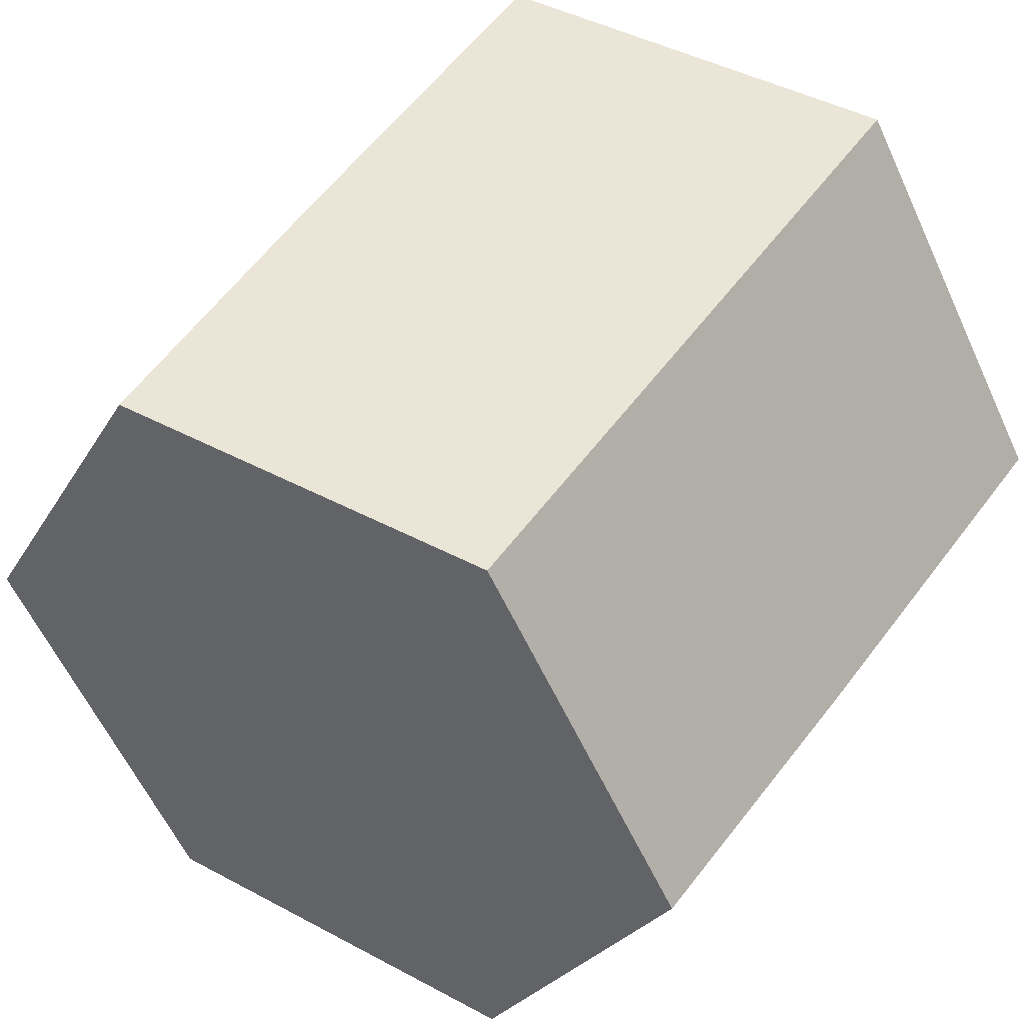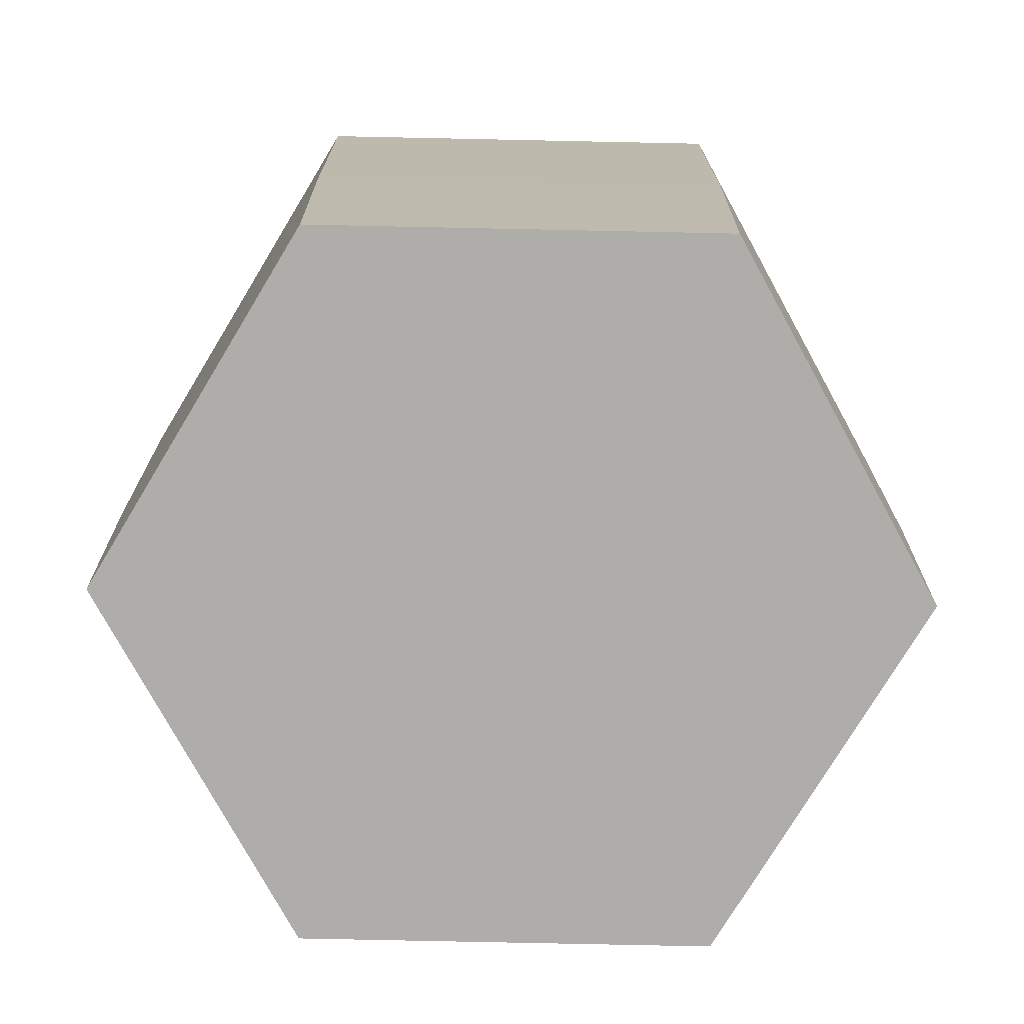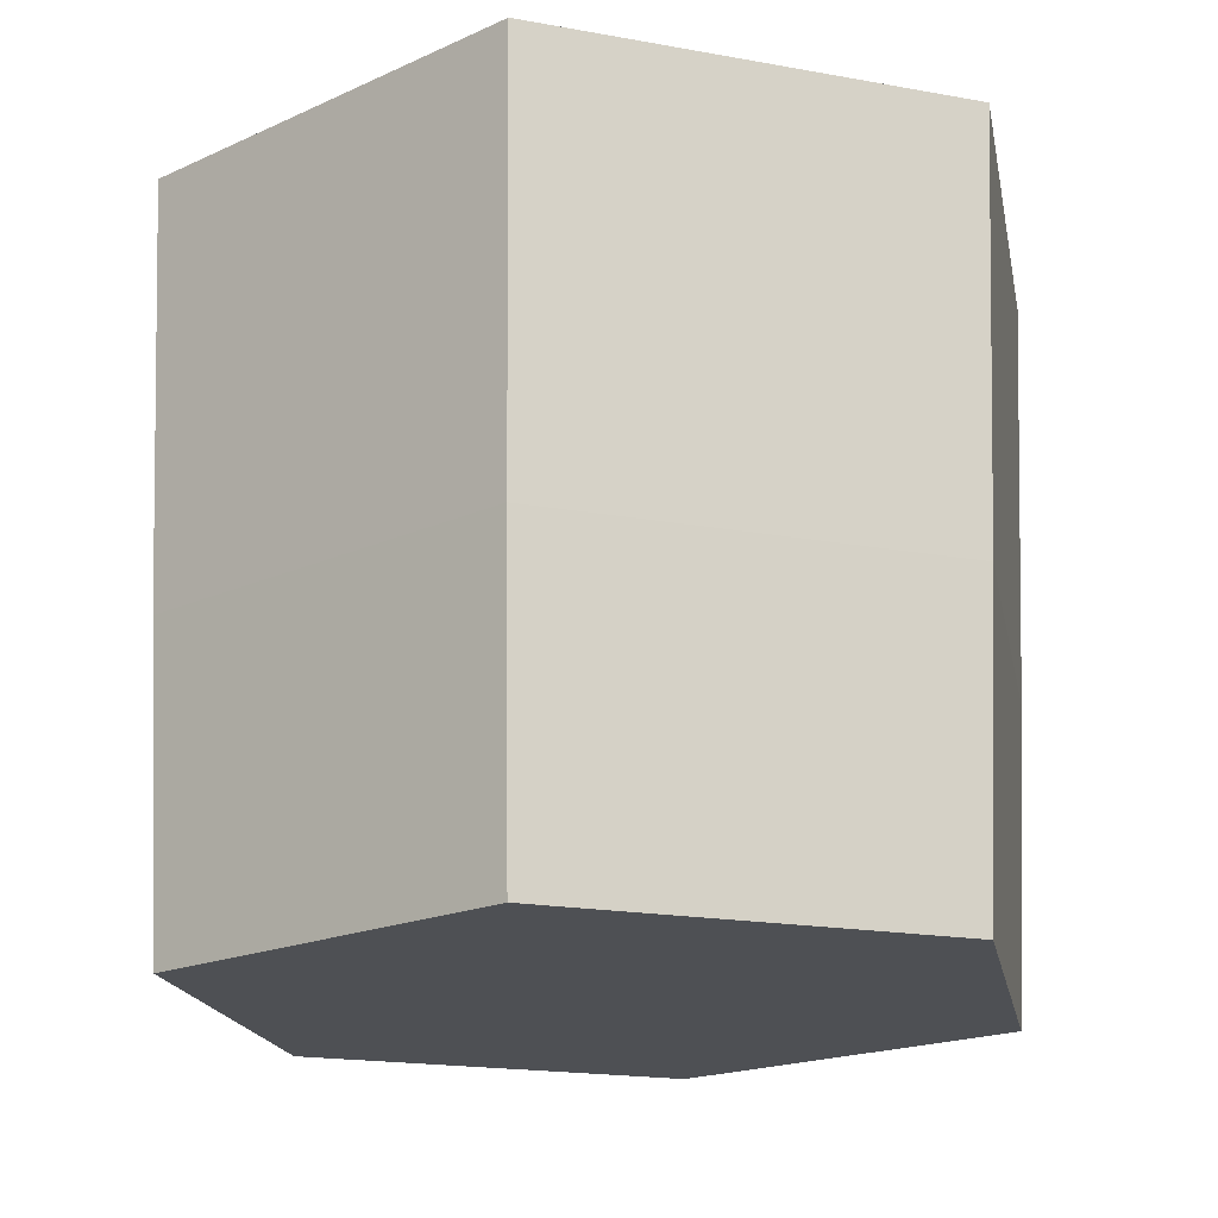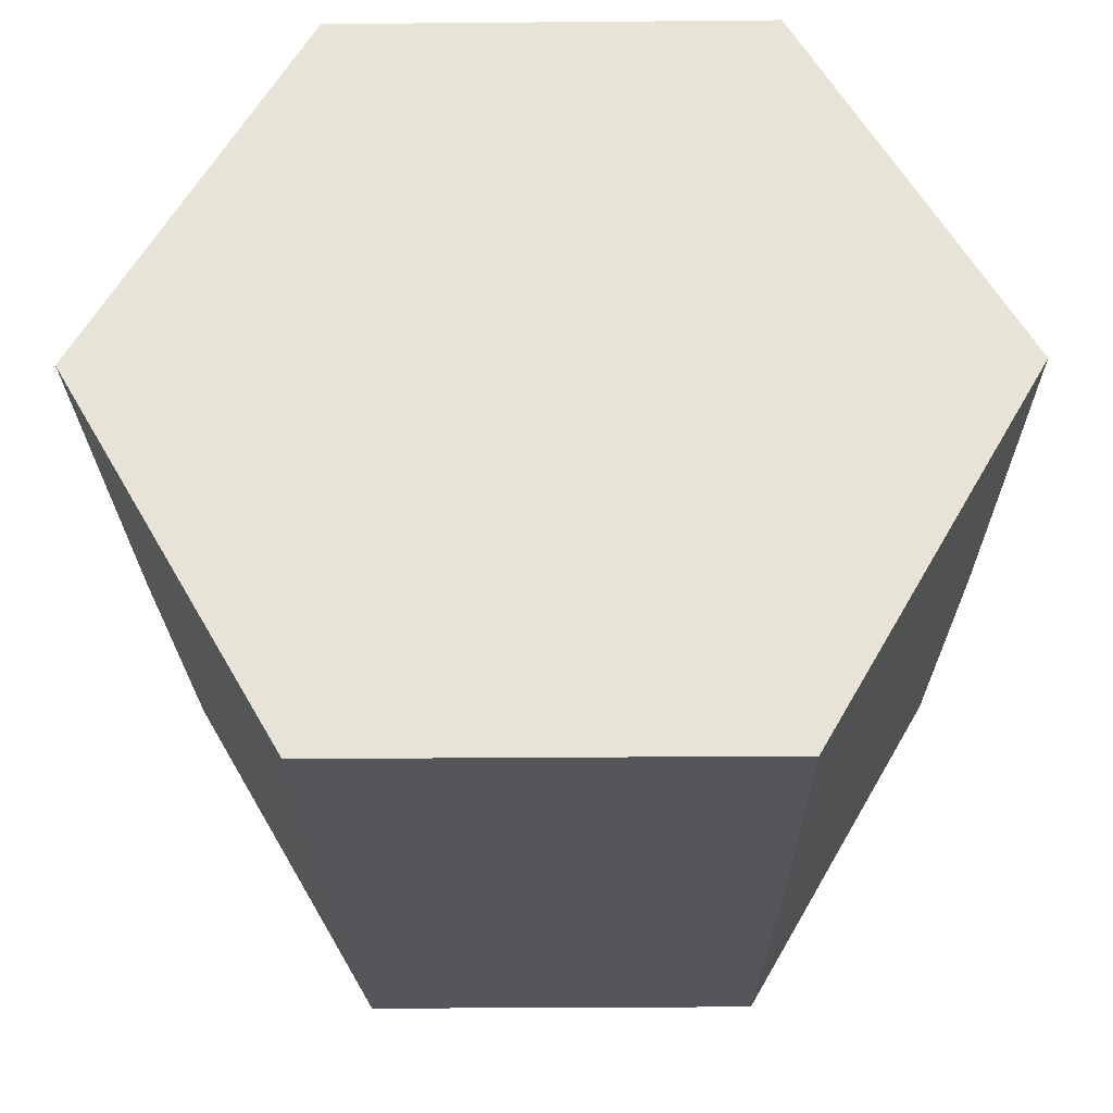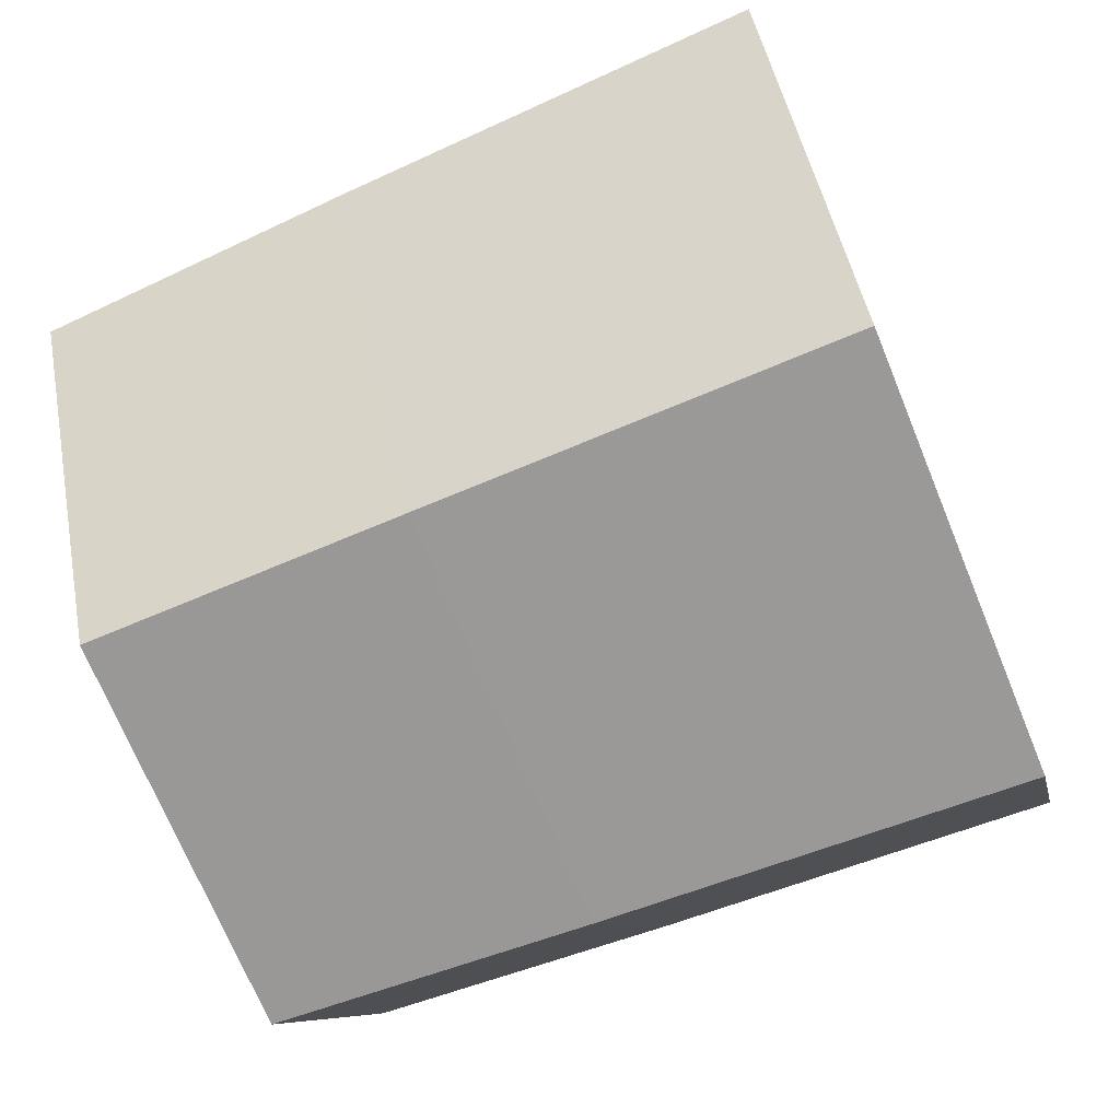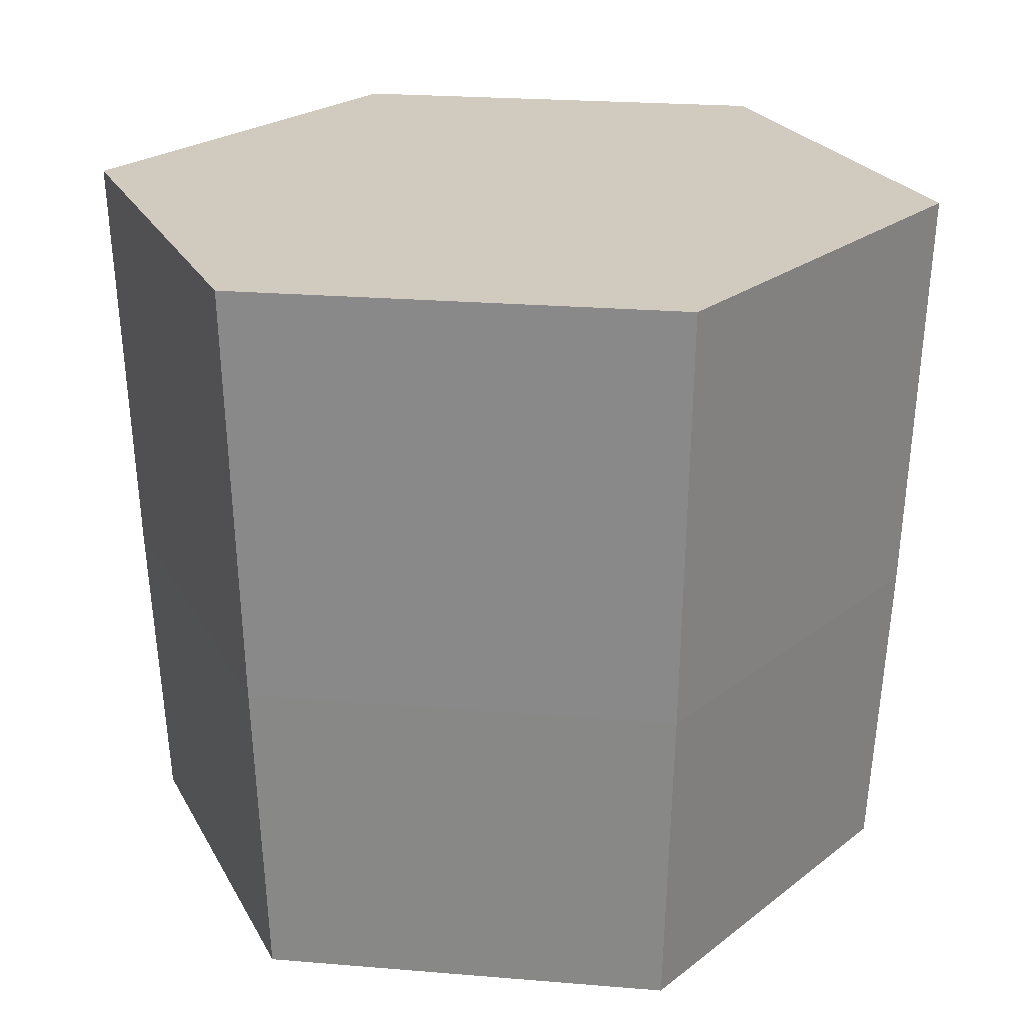
<metadata>
{"format":"obj","ext":"obj","renderer":"f3d","projection":"perspective","resolution":1024,"background":"white","views":[{"elev":45.2,"azim":31.7,"up":"+Z"},{"elev":-77.2,"azim":118.8,"up":"+Y"},{"elev":-18.8,"azim":-79.1,"up":"+Y"},{"elev":-27.8,"azim":-179.2,"up":"+Z"},{"elev":-70.1,"azim":112.2,"up":"+Z"},{"elev":23.4,"azim":128.0,"up":"+Y"}]}
</metadata>
<code>
g Mesh1 Model
v -0.0104 0.1466 0.01803
v -0.0104 0.1466 -0.01802
v -0.02081 0.1466 6.931e-06
f 1 2 3
v 0.01042 0.1466 0.01803
f 2 1 4
f 3 2 1
v -0.02001 0.1266 5.64e-18
f 2 5 3
v -0.01 0.1266 -0.01733
f 5 2 6
f 3 5 2
v -0.01 0.1266 0.01733
f 7 3 5
f 3 7 1
f 1 7 3
f 7 4 1
v 0.01 0.1266 0.01733
f 4 7 8
f 8 7 4
v -0.009599 0.1116 0.01665
f 9 8 7
v 0.009615 0.1116 0.01665
f 8 9 10
f 10 9 8
v -0.009599 0.1116 -0.01663
f 9 11 10
v -0.01921 0.1116 6.931e-06
f 11 9 12
f 12 9 11
f 9 5 12
f 5 9 7
f 7 9 5
f 7 8 9
f 12 5 9
f 5 11 12
f 11 5 6
f 12 11 5
f 6 5 11
f 6 2 5
v 0.01 0.1266 -0.01733
f 2 13 6
v 0.01042 0.1466 -0.01802
f 13 2 14
f 6 13 2
v 0.009615 0.1116 -0.01663
f 15 6 13
f 6 15 11
f 11 15 6
f 10 11 15
f 10 11 9
f 15 11 10
v 0.01922 0.1116 6.931e-06
f 10 15 16
f 16 15 10
v 0.02001 0.1266 5.64e-18
f 15 17 16
f 17 15 13
f 16 17 15
f 17 10 16
f 10 17 8
f 8 17 10
v 0.02082 0.1466 6.931e-06
f 18 8 17
f 8 18 4
f 4 18 8
f 14 4 18
f 2 4 14
f 4 1 2
f 1 4 7
f 14 4 2
f 18 4 14
f 17 14 18
f 14 17 13
f 18 14 17
f 13 17 14
f 13 15 17
f 13 6 15
f 14 2 13
f 17 8 18
f 16 10 17
f 5 3 7
g Mesh2 Model
l 5 7
l 5 3
l 6 5
l 13 6
l 17 13
l 8 17
l 7 8
l 7 1
l 9 7
l 9 10
l 12 9
l 11 12
l 15 11
l 16 15
l 10 16
l 10 8
l 8 4
l 1 4
l 3 1
l 2 3
l 14 2
l 18 14
l 4 18
l 17 18
l 16 17
l 13 14
l 13 15
l 6 2
l 6 11
l 5 12

</code>
